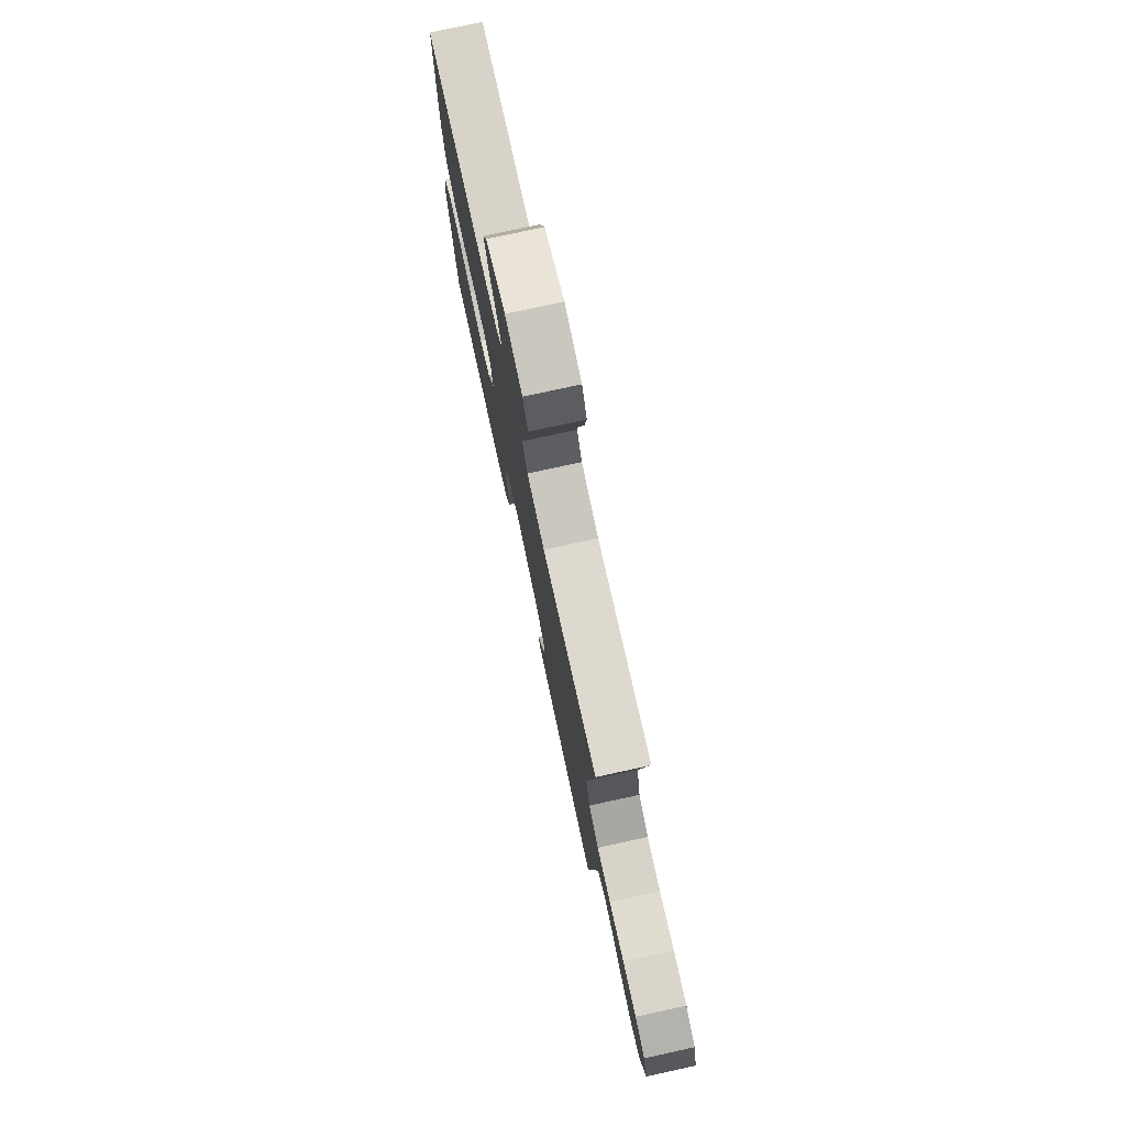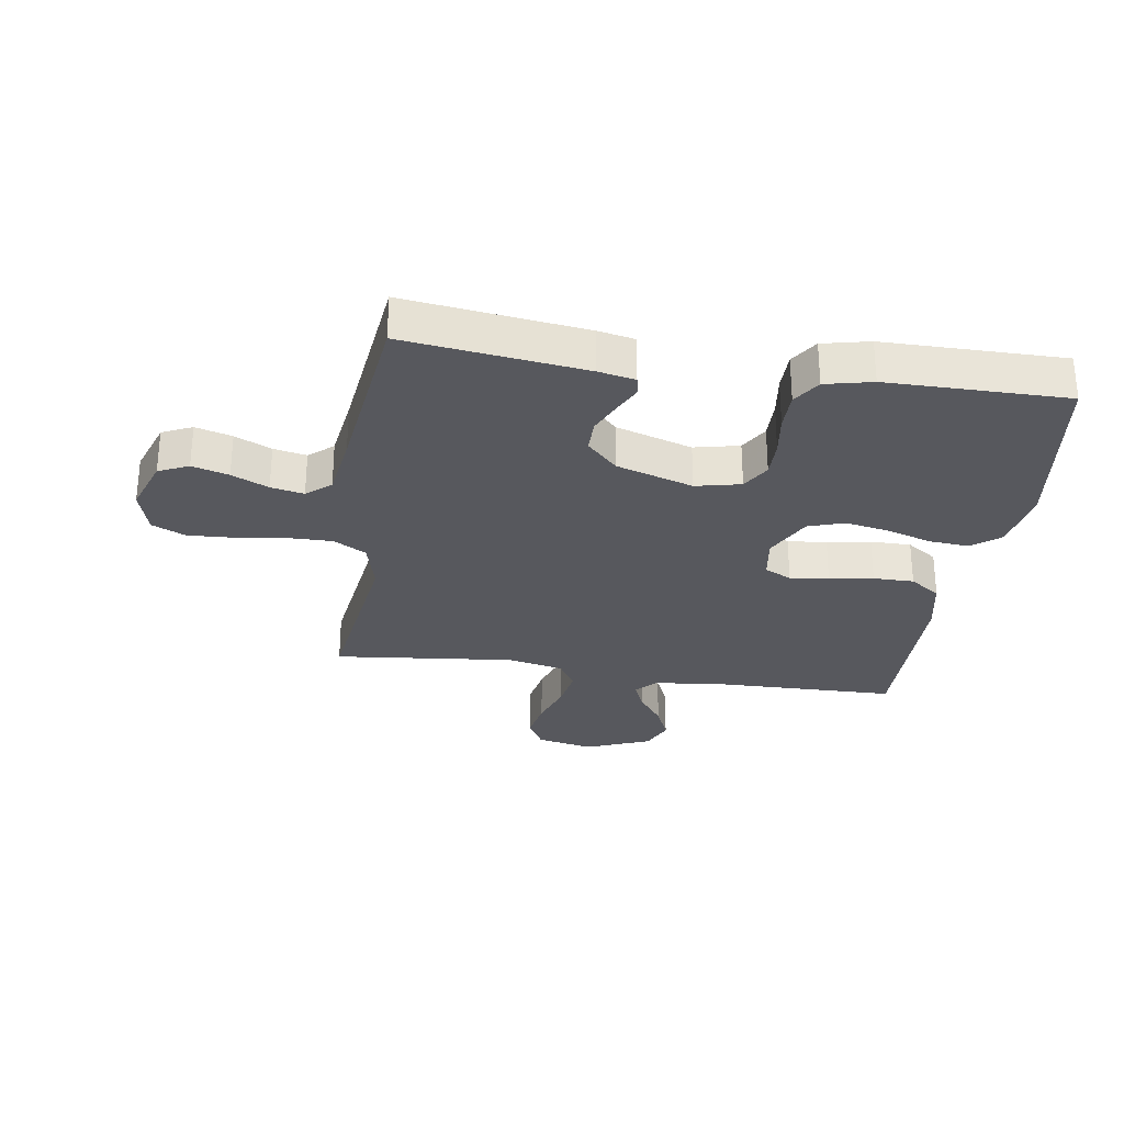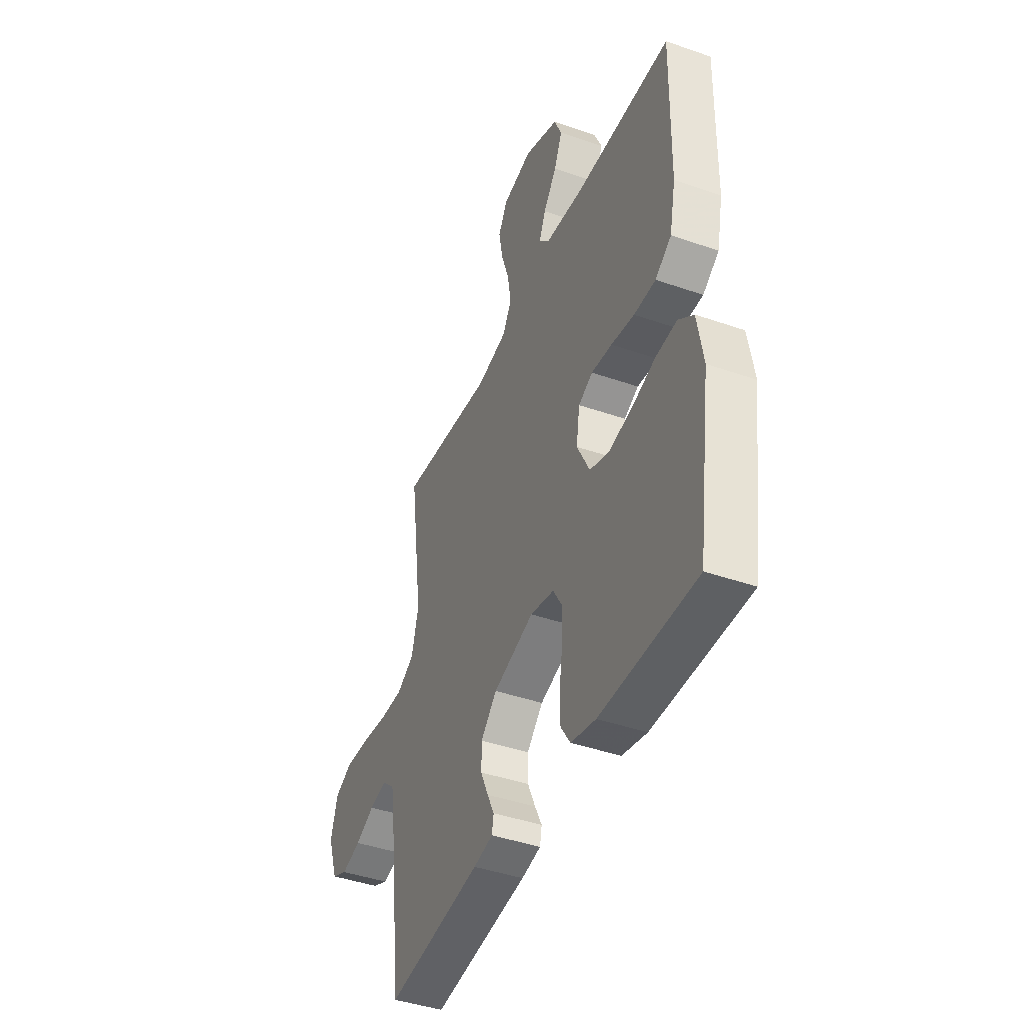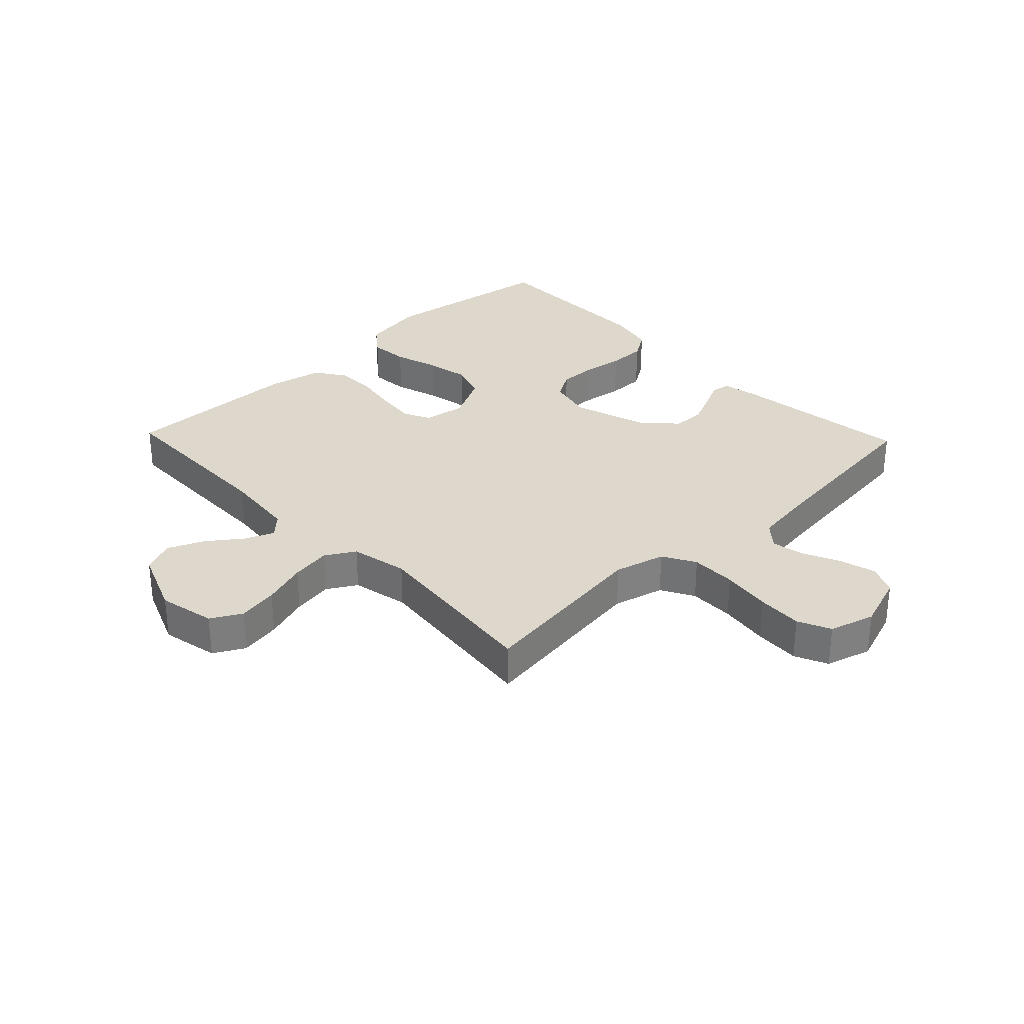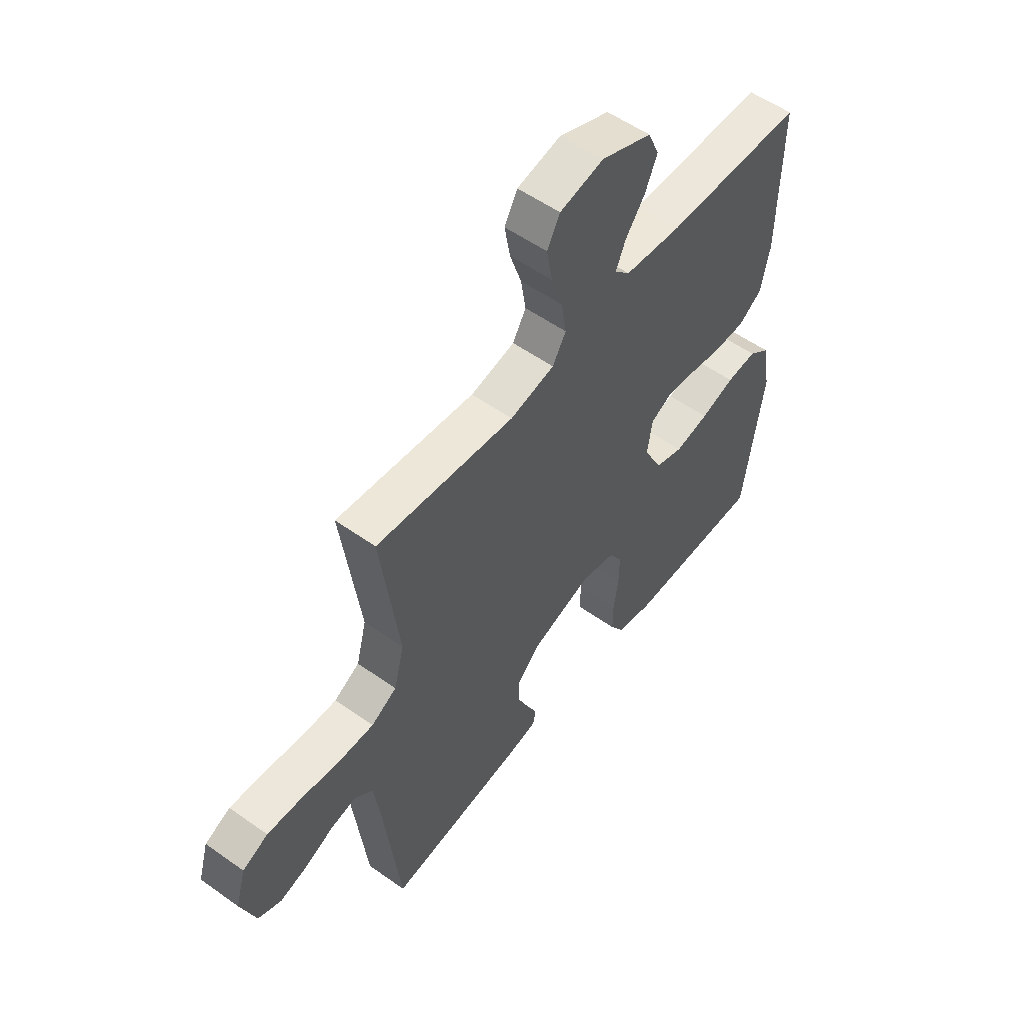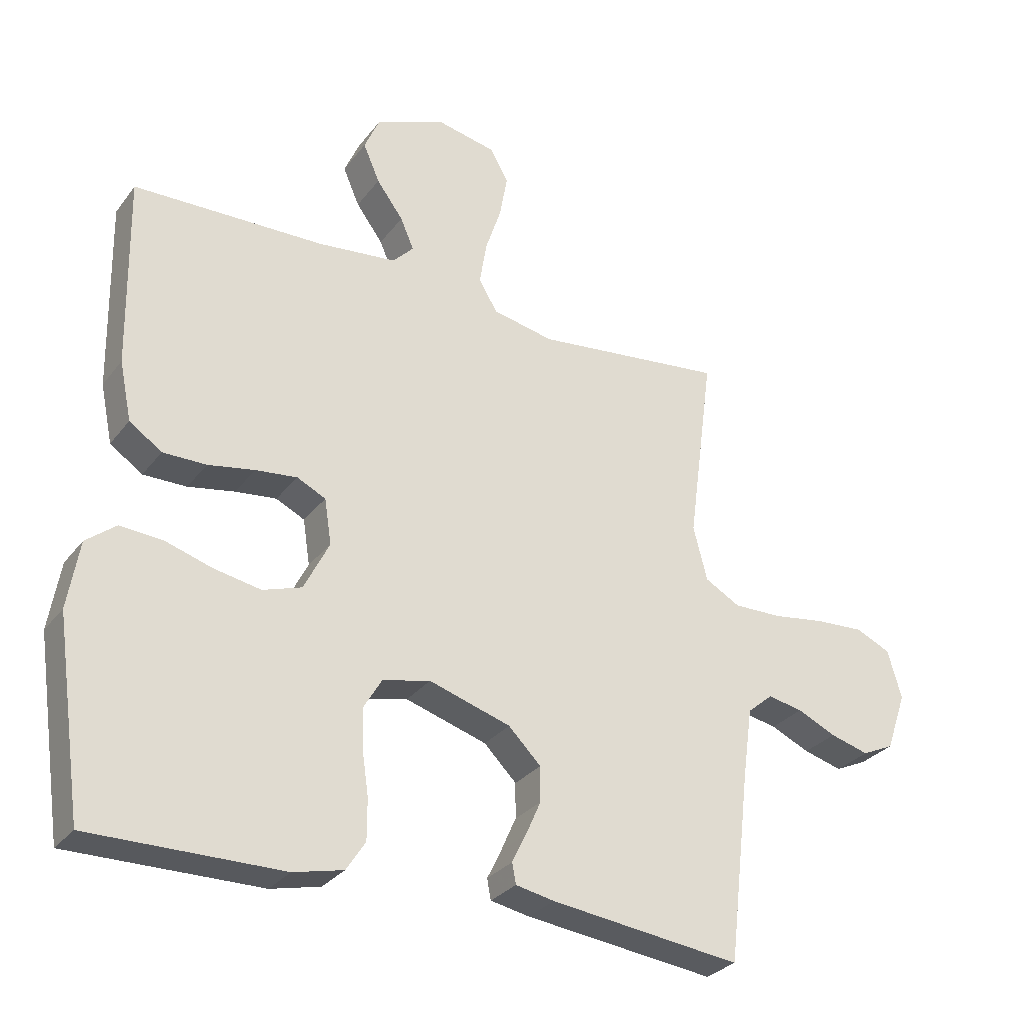
<metadata>
{"format":"obj","ext":"obj","renderer":"f3d","projection":"perspective","resolution":1024,"background":"white","views":[{"elev":77.1,"azim":77.7,"up":"+Z"},{"elev":-28.9,"azim":171.2,"up":"+Y"},{"elev":-42.6,"azim":-112.6,"up":"+Z"},{"elev":31.1,"azim":46.3,"up":"+Y"},{"elev":54.6,"azim":127.0,"up":"+Z"},{"elev":-29.5,"azim":-30.0,"up":"+Z"}]}
</metadata>
<code>
v -0.5 0.07 -0.5
v -0.543 0.07 -0.2
v -0.525 0.07 -0.094
v -0.478 0.07 -0.057
v -0.412 0.07 -0.062
v -0.338 0.07 -0.085
v -0.264 0.07 -0.099
v -0.203 0.07 -0.079
v -0.163 0.07 0
v -0.174 0.07 0.071
v -0.219 0.07 0.093
v -0.284 0.07 0.086
v -0.357 0.07 0.073
v -0.425 0.07 0.073
v -0.476 0.07 0.108
v -0.495 0.07 0.2
v -0.5 0.07 0.5
v -0.2 0.07 0.506
v -0.077 0.07 0.519
v -0.044 0.07 0.553
v -0.065 0.07 0.602
v -0.107 0.07 0.659
v -0.133 0.07 0.719
v -0.109 0.07 0.774
v 0 0.07 0.818
v 0.095 0.07 0.798
v 0.123 0.07 0.747
v 0.111 0.07 0.679
v 0.086 0.07 0.604
v 0.075 0.07 0.536
v 0.104 0.07 0.487
v 0.2 0.07 0.467
v 0.5 0.07 0.5
v 0.46 0.07 0.2
v 0.482 0.07 0.115
v 0.537 0.07 0.084
v 0.613 0.07 0.085
v 0.696 0.07 0.097
v 0.772 0.07 0.101
v 0.827 0.07 0.076
v 0.849 0.07 0
v 0.817 0.07 -0.092
v 0.767 0.07 -0.115
v 0.706 0.07 -0.098
v 0.645 0.07 -0.07
v 0.59 0.07 -0.059
v 0.55 0.07 -0.093
v 0.535 0.07 -0.2
v 0.5 0.07 -0.5
v 0.2 0.07 -0.463
v 0.139 0.07 -0.451
v 0.133 0.07 -0.419
v 0.155 0.07 -0.374
v 0.179 0.07 -0.32
v 0.179 0.07 -0.265
v 0.128 0.07 -0.214
v 0 0.07 -0.174
v -0.075 0.07 -0.191
v -0.103 0.07 -0.238
v -0.102 0.07 -0.301
v -0.092 0.07 -0.37
v -0.092 0.07 -0.434
v -0.122 0.07 -0.48
v -0.2 0.07 -0.498
v -0.5 0 -0.5
v -0.543 0 -0.2
v -0.525 0 -0.094
v -0.478 0 -0.057
v -0.412 0 -0.062
v -0.338 0 -0.085
v -0.264 0 -0.099
v -0.203 0 -0.079
v -0.163 0 0
v -0.174 0 0.071
v -0.219 0 0.093
v -0.284 0 0.086
v -0.357 0 0.073
v -0.425 0 0.073
v -0.476 0 0.108
v -0.495 0 0.2
v -0.5 0 0.5
v -0.2 0 0.506
v -0.077 0 0.519
v -0.044 0 0.553
v -0.065 0 0.602
v -0.107 0 0.659
v -0.133 0 0.719
v -0.109 0 0.774
v 0 0 0.818
v 0.095 0 0.798
v 0.123 0 0.747
v 0.111 0 0.679
v 0.086 0 0.604
v 0.075 0 0.536
v 0.104 0 0.487
v 0.2 0 0.467
v 0.5 0 0.5
v 0.46 0 0.2
v 0.482 0 0.115
v 0.537 0 0.084
v 0.613 0 0.085
v 0.696 0 0.097
v 0.772 0 0.101
v 0.827 0 0.076
v 0.849 0 0
v 0.817 0 -0.092
v 0.767 0 -0.115
v 0.706 0 -0.098
v 0.645 0 -0.07
v 0.59 0 -0.059
v 0.55 0 -0.093
v 0.535 0 -0.2
v 0.5 0 -0.5
v 0.2 0 -0.463
v 0.139 0 -0.451
v 0.133 0 -0.419
v 0.155 0 -0.374
v 0.179 0 -0.32
v 0.179 0 -0.265
v 0.128 0 -0.214
v 0 0 -0.174
v -0.075 0 -0.191
v -0.103 0 -0.238
v -0.102 0 -0.301
v -0.092 0 -0.37
v -0.092 0 -0.434
v -0.122 0 -0.48
v -0.2 0 -0.498
f 4 5 6
f 3 4 6
f 2 3 6
f 1 2 6
f 64 1 6
f 63 64 6
f 62 63 6
f 61 62 6
f 60 61 6
f 59 60 6 7
f 58 59 7 8
f 57 58 8 9
f 56 57 9 10
f 51 52 53
f 50 51 53
f 49 50 53
f 48 49 53
f 47 48 53 54
f 46 47 54 55
f 43 44 45
f 42 43 45
f 41 42 45
f 40 41 45
f 39 40 45
f 38 39 45
f 37 38 45
f 36 37 45 46
f 46 55 56
f 36 46 56
f 35 36 56
f 32 33 34
f 35 56 10
f 34 35 10
f 32 34 10
f 31 32 10
f 27 28 29
f 26 27 29
f 25 26 29
f 24 25 29
f 23 24 29
f 22 23 29
f 21 22 29
f 20 21 29 30
f 16 17 18
f 15 16 18
f 14 15 18
f 13 14 18
f 12 13 18
f 11 12 18 19
f 20 30 31
f 19 20 31
f 11 19 31
f 10 11 31
f 70 69 68
f 70 68 67
f 70 67 66
f 70 66 65
f 70 65 128
f 70 128 127
f 70 127 126
f 70 126 125
f 70 125 124
f 71 70 124 123
f 72 71 123 122
f 73 72 122 121
f 74 73 121 120
f 117 116 115
f 117 115 114
f 117 114 113
f 117 113 112
f 118 117 112 111
f 119 118 111 110
f 109 108 107
f 109 107 106
f 109 106 105
f 109 105 104
f 109 104 103
f 109 103 102
f 109 102 101
f 110 109 101 100
f 120 119 110
f 120 110 100
f 120 100 99
f 98 97 96
f 74 120 99
f 74 99 98
f 74 98 96
f 74 96 95
f 93 92 91
f 93 91 90
f 93 90 89
f 93 89 88
f 93 88 87
f 93 87 86
f 93 86 85
f 94 93 85 84
f 82 81 80
f 82 80 79
f 82 79 78
f 82 78 77
f 82 77 76
f 83 82 76 75
f 95 94 84
f 95 84 83
f 95 83 75
f 95 75 74
f 1 65 66 2
f 2 66 67 3
f 3 67 68 4
f 4 68 69 5
f 5 69 70 6
f 6 70 71 7
f 7 71 72 8
f 8 72 73 9
f 9 73 74 10
f 10 74 75 11
f 11 75 76 12
f 12 76 77 13
f 13 77 78 14
f 14 78 79 15
f 15 79 80 16
f 16 80 81 17
f 17 81 82 18
f 18 82 83 19
f 19 83 84 20
f 20 84 85 21
f 21 85 86 22
f 22 86 87 23
f 23 87 88 24
f 24 88 89 25
f 25 89 90 26
f 26 90 91 27
f 27 91 92 28
f 28 92 93 29
f 29 93 94 30
f 30 94 95 31
f 31 95 96 32
f 32 96 97 33
f 33 97 98 34
f 34 98 99 35
f 35 99 100 36
f 36 100 101 37
f 37 101 102 38
f 38 102 103 39
f 39 103 104 40
f 40 104 105 41
f 41 105 106 42
f 42 106 107 43
f 43 107 108 44
f 44 108 109 45
f 45 109 110 46
f 46 110 111 47
f 47 111 112 48
f 48 112 113 49
f 49 113 114 50
f 50 114 115 51
f 51 115 116 52
f 52 116 117 53
f 53 117 118 54
f 54 118 119 55
f 55 119 120 56
f 56 120 121 57
f 57 121 122 58
f 58 122 123 59
f 59 123 124 60
f 60 124 125 61
f 61 125 126 62
f 62 126 127 63
f 63 127 128 64
f 64 128 65 1

</code>
